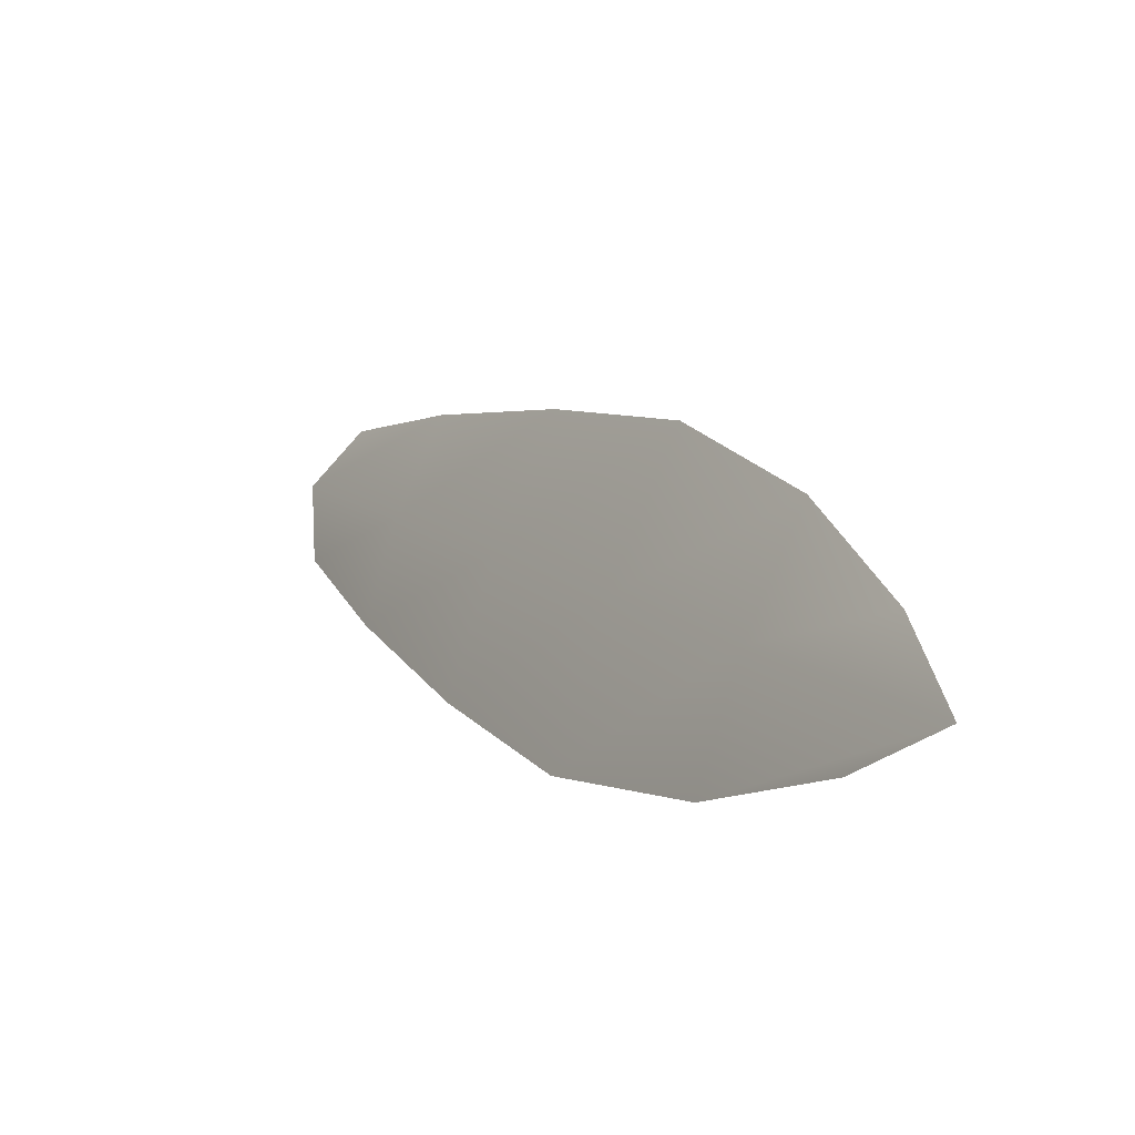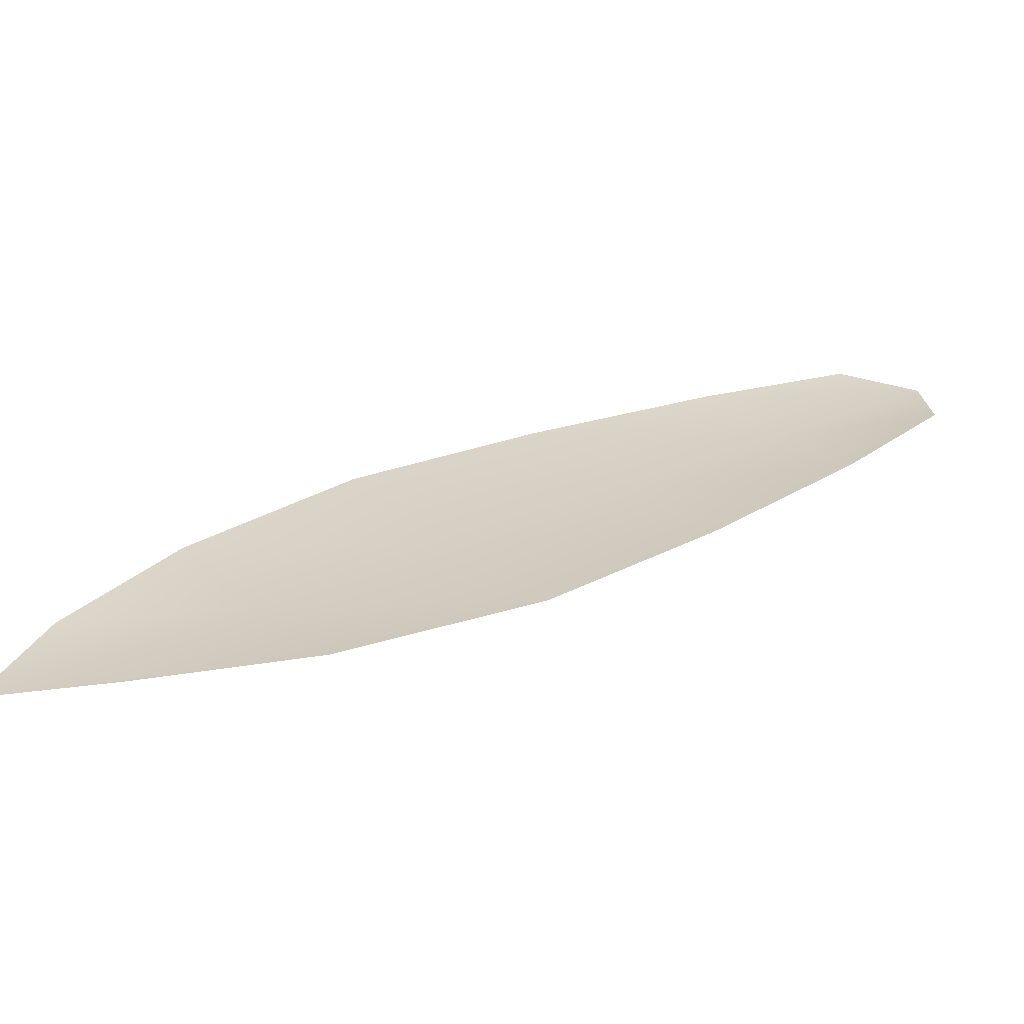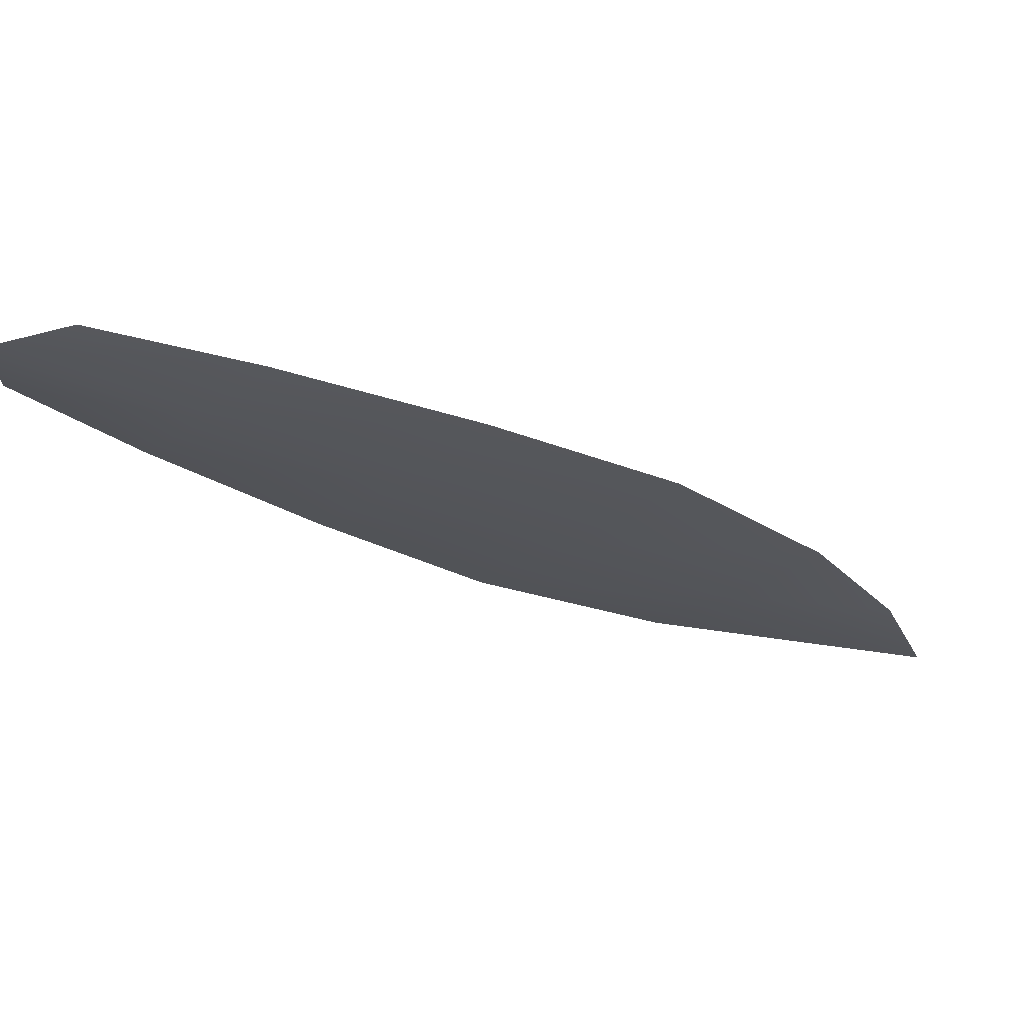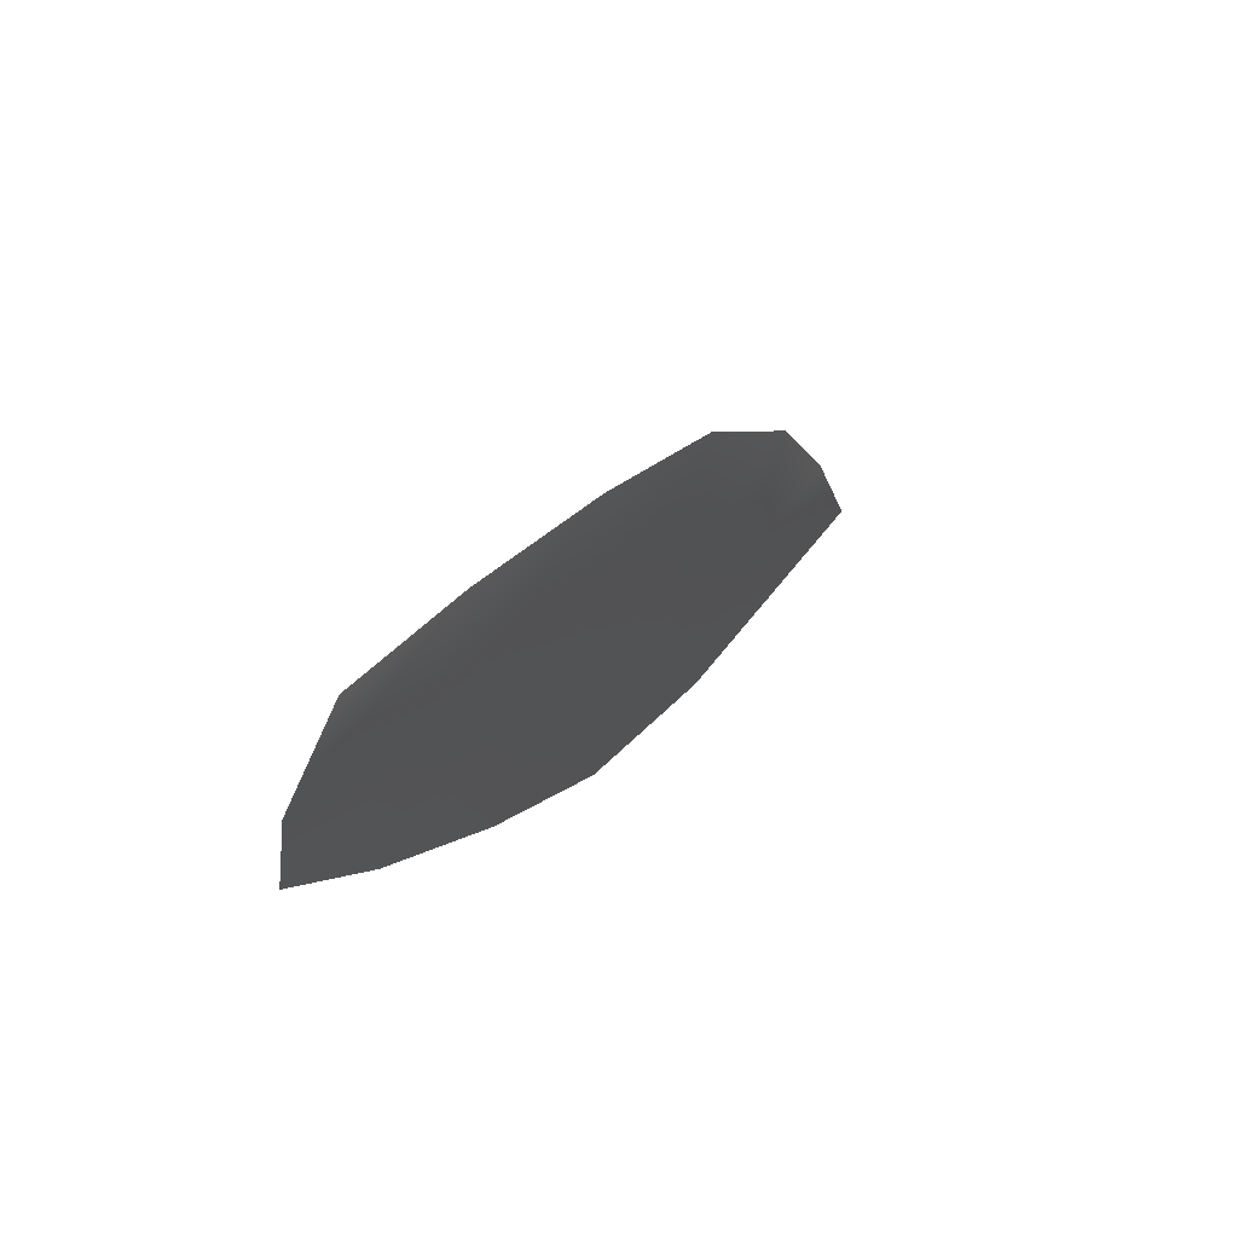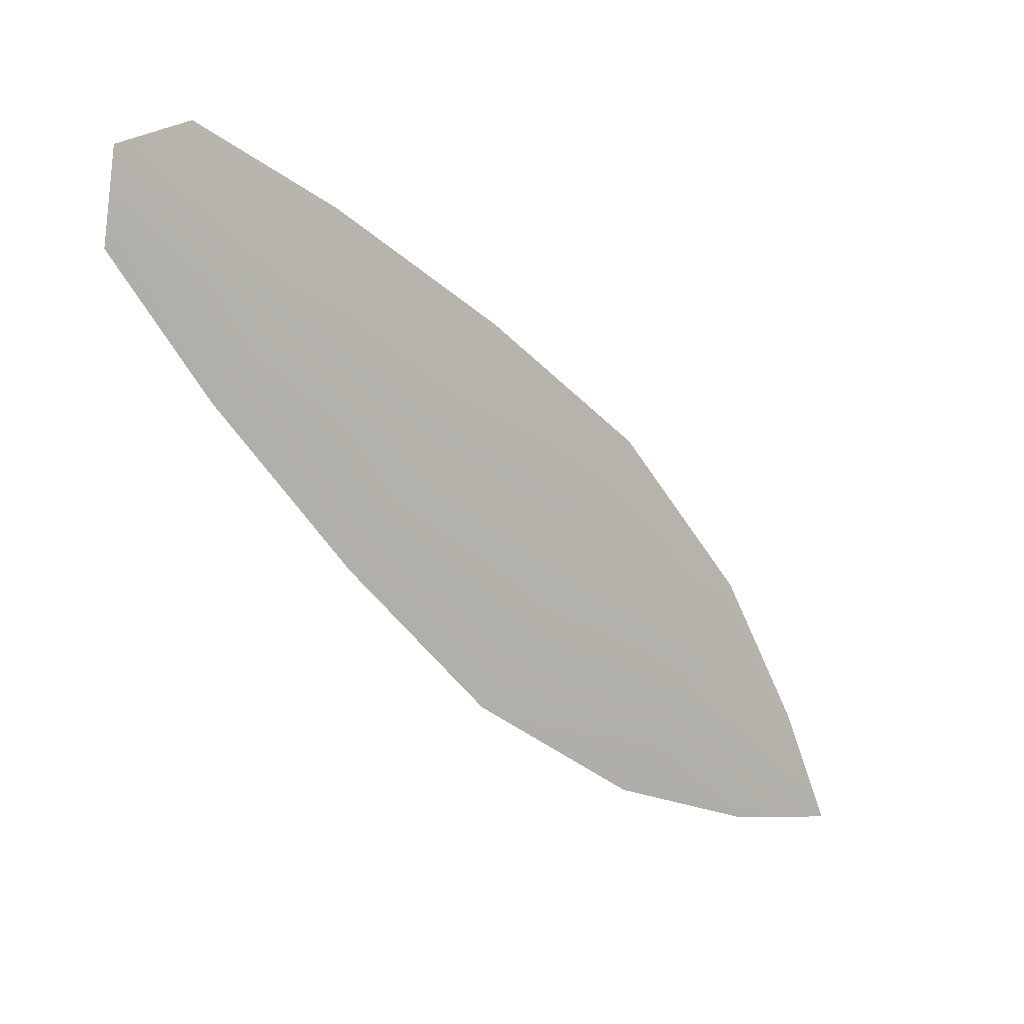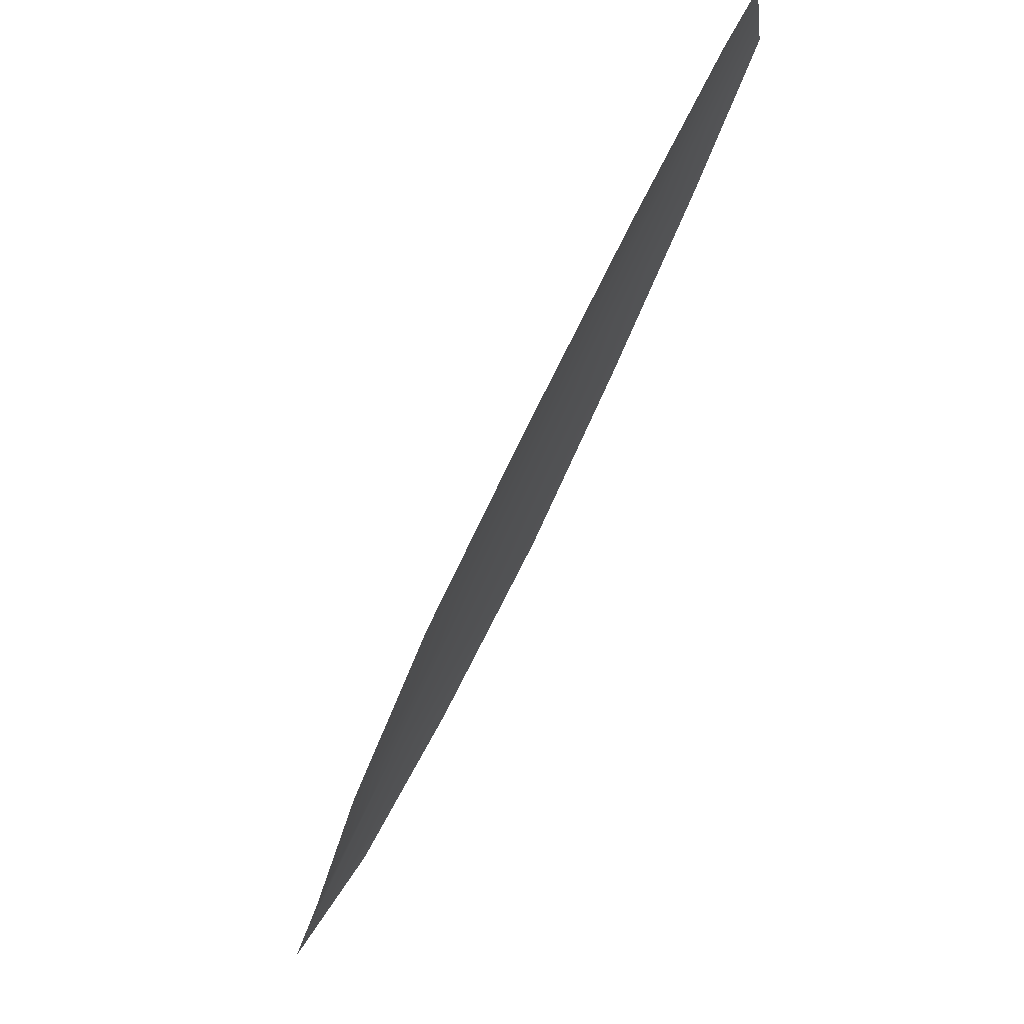
<metadata>
{"format":"obj","ext":"obj","renderer":"f3d","projection":"perspective","resolution":1024,"background":"white","views":[{"elev":-31.3,"azim":53.4,"up":"+Y"},{"elev":-63.3,"azim":179.6,"up":"+Y"},{"elev":64.7,"azim":1.5,"up":"+Y"},{"elev":53.2,"azim":-61.0,"up":"+Y"},{"elev":1.6,"azim":-40.8,"up":"+Y"},{"elev":72.3,"azim":120.3,"up":"+Y"}]}
</metadata>
<code>
o feather_flight_secondary_014
v 0.2715 0.248 0.04557
v 0.2663 0.241 0.04541
v 0.3182 0.2129 0.04539
v 0.3135 0.2067 0.04524
v 0.2665 0.2463 0.04603
v 0.3211 0.2059 0.04582
v 0.2809 0.2441 0.04558
v 0.2924 0.238 0.04557
v 0.3034 0.2312 0.04555
v 0.3125 0.2219 0.04548
v 0.3033 0.2094 0.0452
v 0.2917 0.2155 0.04521
v 0.282 0.2239 0.04527
v 0.2728 0.2332 0.04534
v 0.2768 0.2386 0.04599
v 0.2872 0.231 0.04595
v 0.2975 0.2233 0.04591
v 0.3079 0.2157 0.04587
f 18 10 3 6
f 11 18 6 4
f 5 1 7 15
f 15 7 8 16
f 16 8 9 17
f 17 9 10 18
f 2 5 15 14
f 14 15 16 13
f 13 16 17 12
f 12 17 18 11

</code>
